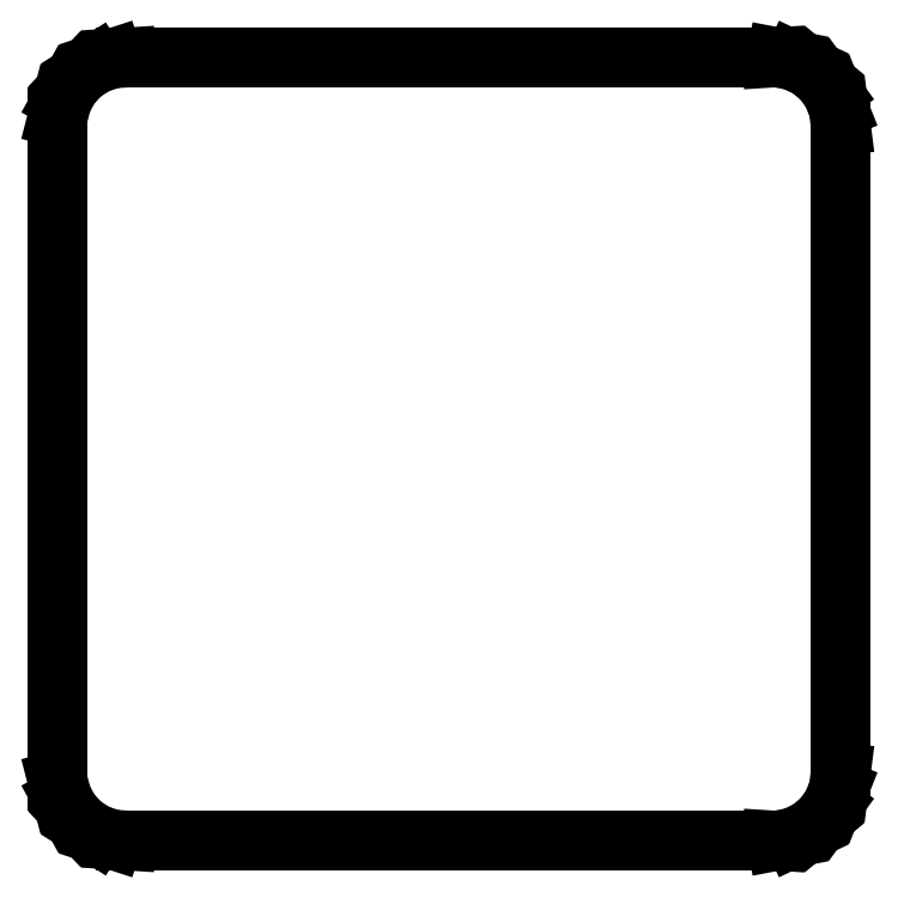
<metadata>
{"format":"dxf","ext":"dxf","renderer":"ezdxf+matplotlib","layout":"modelspace","background":"white","min_lineweight":24,"dpi":150}
</metadata>
<code>
0
SECTION
2
ENTITIES
0
LINE
8
0
10
61
20
9.03
11
61.31
21
9.01
0
LINE
8
0
10
61.31
20
9.01
11
62.55
21
9.245
0
LINE
8
0
10
62.55
20
9.245
11
63.68
21
9.778
0
LINE
8
0
10
63.68
20
9.778
11
64.64
21
10.58
0
LINE
8
0
10
64.64
20
10.58
11
65.38
21
11.59
0
LINE
8
0
10
65.38
20
11.59
11
65.84
21
12.76
0
LINE
8
0
10
65.84
20
12.76
11
66
21
14
0
LINE
8
0
10
66
20
14
11
66
21
61
0
LINE
8
0
10
66
20
61
11
65.84
21
62.24
0
LINE
8
0
10
65.84
20
62.24
11
65.38
21
63.41
0
LINE
8
0
10
65.38
20
63.41
11
64.64
21
64.42
0
LINE
8
0
10
64.64
20
64.42
11
63.68
21
65.22
0
LINE
8
0
10
63.68
20
65.22
11
62.55
21
65.76
0
LINE
8
0
10
62.55
20
65.76
11
61.31
21
65.99
0
LINE
8
0
10
61.31
20
65.99
11
61
21
65.97
0
LINE
8
0
10
61
20
65.97
11
61
21
66
0
LINE
8
0
10
61
20
66
11
14
21
66
0
LINE
8
0
10
14
20
66
11
14
21
65.97
0
LINE
8
0
10
14
20
65.97
11
13.06
21
65.91
0
LINE
8
0
10
13.06
20
65.91
11
11.87
21
65.52
0
LINE
8
0
10
11.87
20
65.52
11
10.81
21
64.85
0
LINE
8
0
10
10.81
20
64.85
11
9.955
21
63.94
0
LINE
8
0
10
9.955
20
63.94
11
9.351
21
62.84
0
LINE
8
0
10
9.351
20
62.84
11
9.039
21
61.63
0
LINE
8
0
10
9.039
20
61.63
11
9.039
21
61
0
LINE
8
0
10
9.039
20
61
11
9
21
61
0
LINE
8
0
10
9
20
61
11
9
21
14
0
LINE
8
0
10
9
20
14
11
9.039
21
14
0
LINE
8
0
10
9.039
20
14
11
9.039
21
13.37
0
LINE
8
0
10
9.039
20
13.37
11
9.351
21
12.16
0
LINE
8
0
10
9.351
20
12.16
11
9.955
21
11.06
0
LINE
8
0
10
9.955
20
11.06
11
10.81
21
10.15
0
LINE
8
0
10
10.81
20
10.15
11
11.87
21
9.476
0
LINE
8
0
10
11.87
20
9.476
11
13.06
21
9.089
0
LINE
8
0
10
13.06
20
9.089
11
14
21
9.03
0
LINE
8
0
10
14
20
9.03
11
14
21
9
0
LINE
8
0
10
14
20
9
11
61
21
9
0
LINE
8
0
10
61
20
9
11
61
21
9.03
0
ENDSEC
0
EOF

</code>
